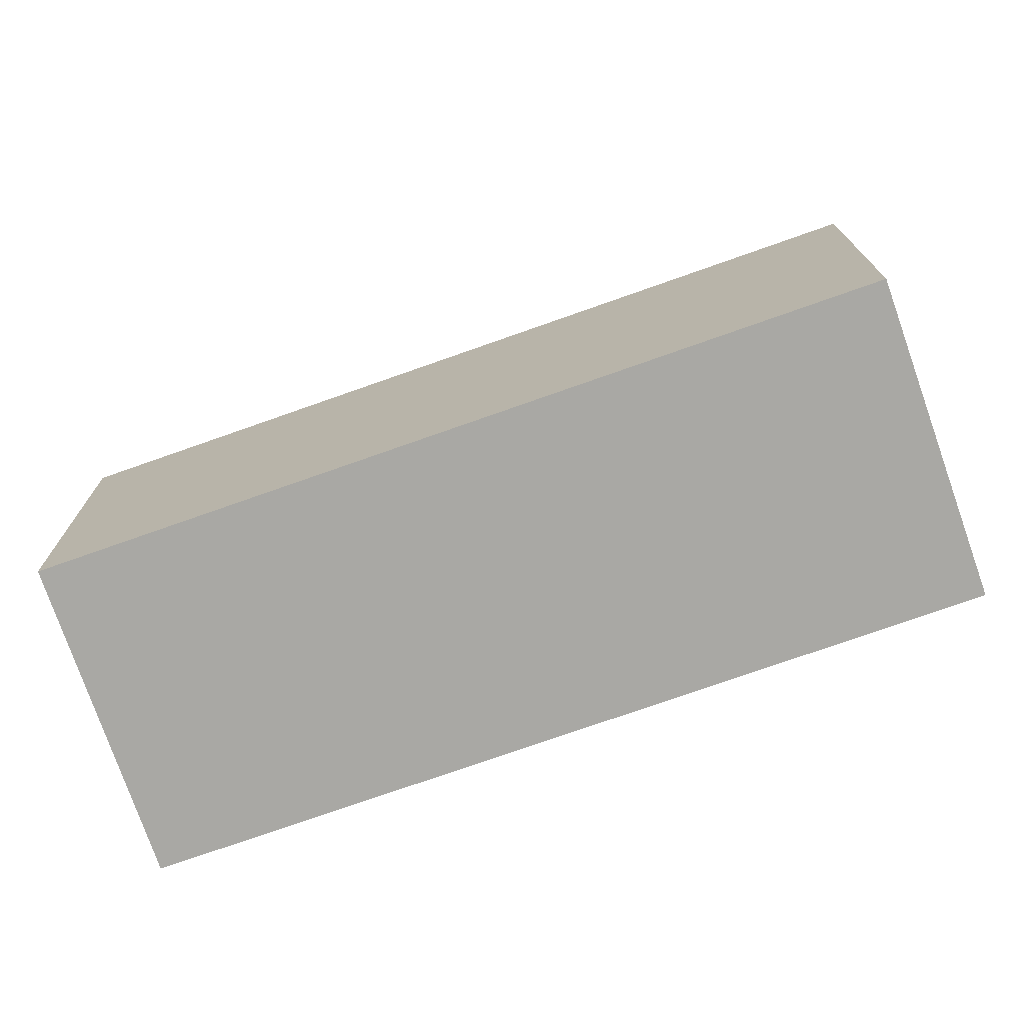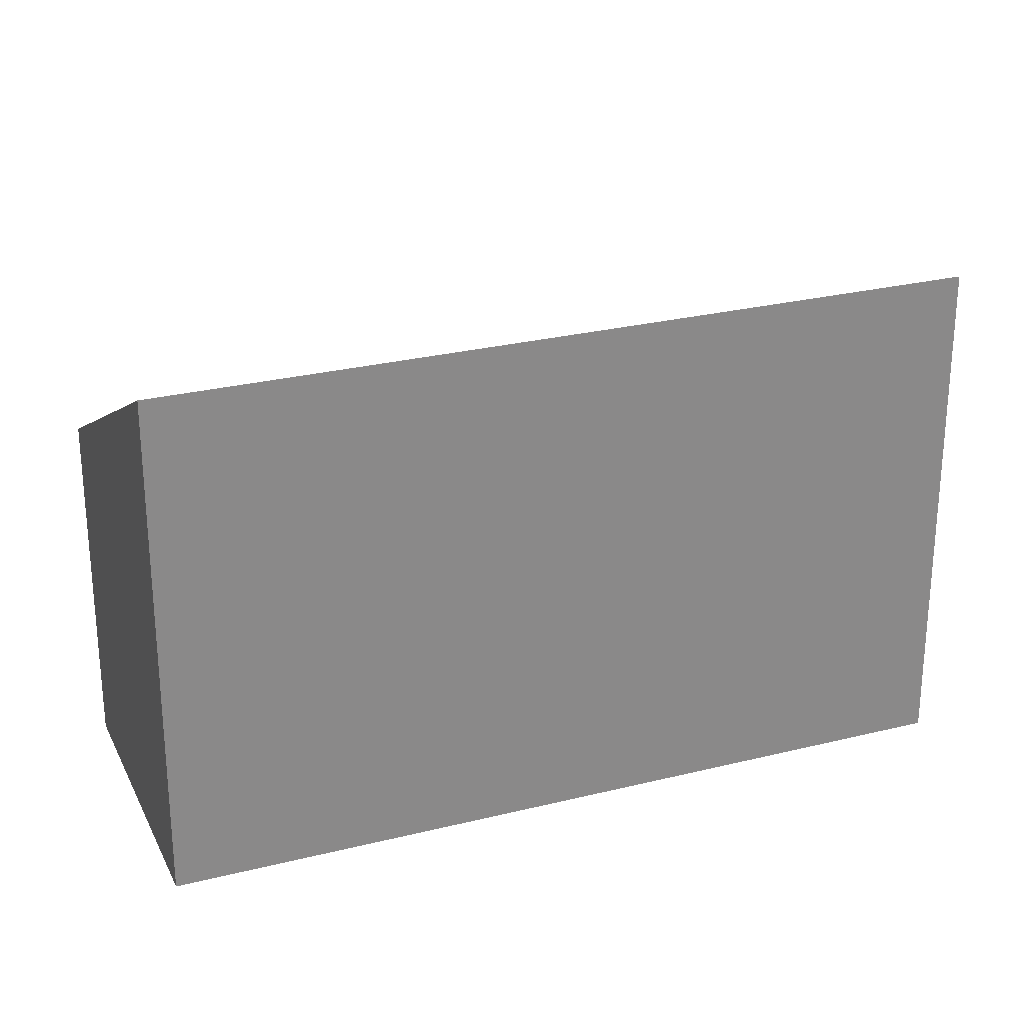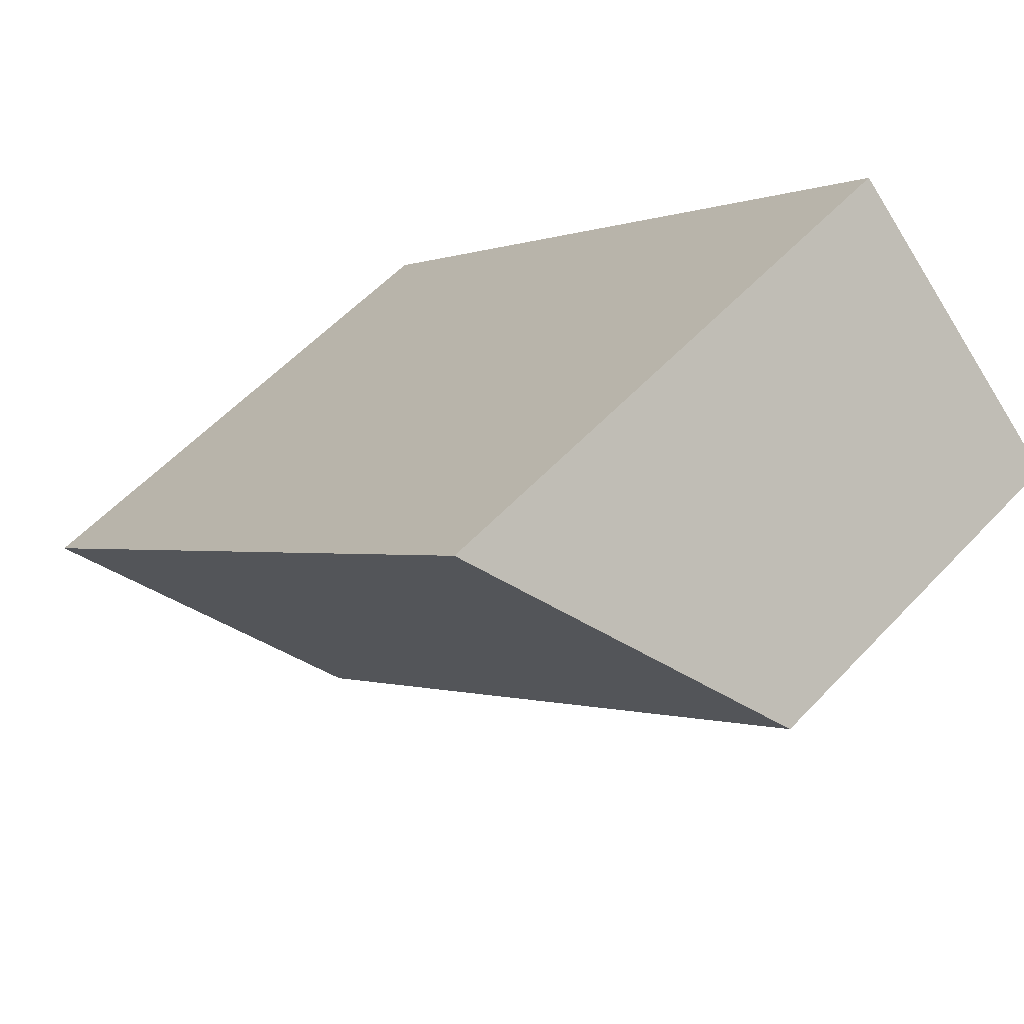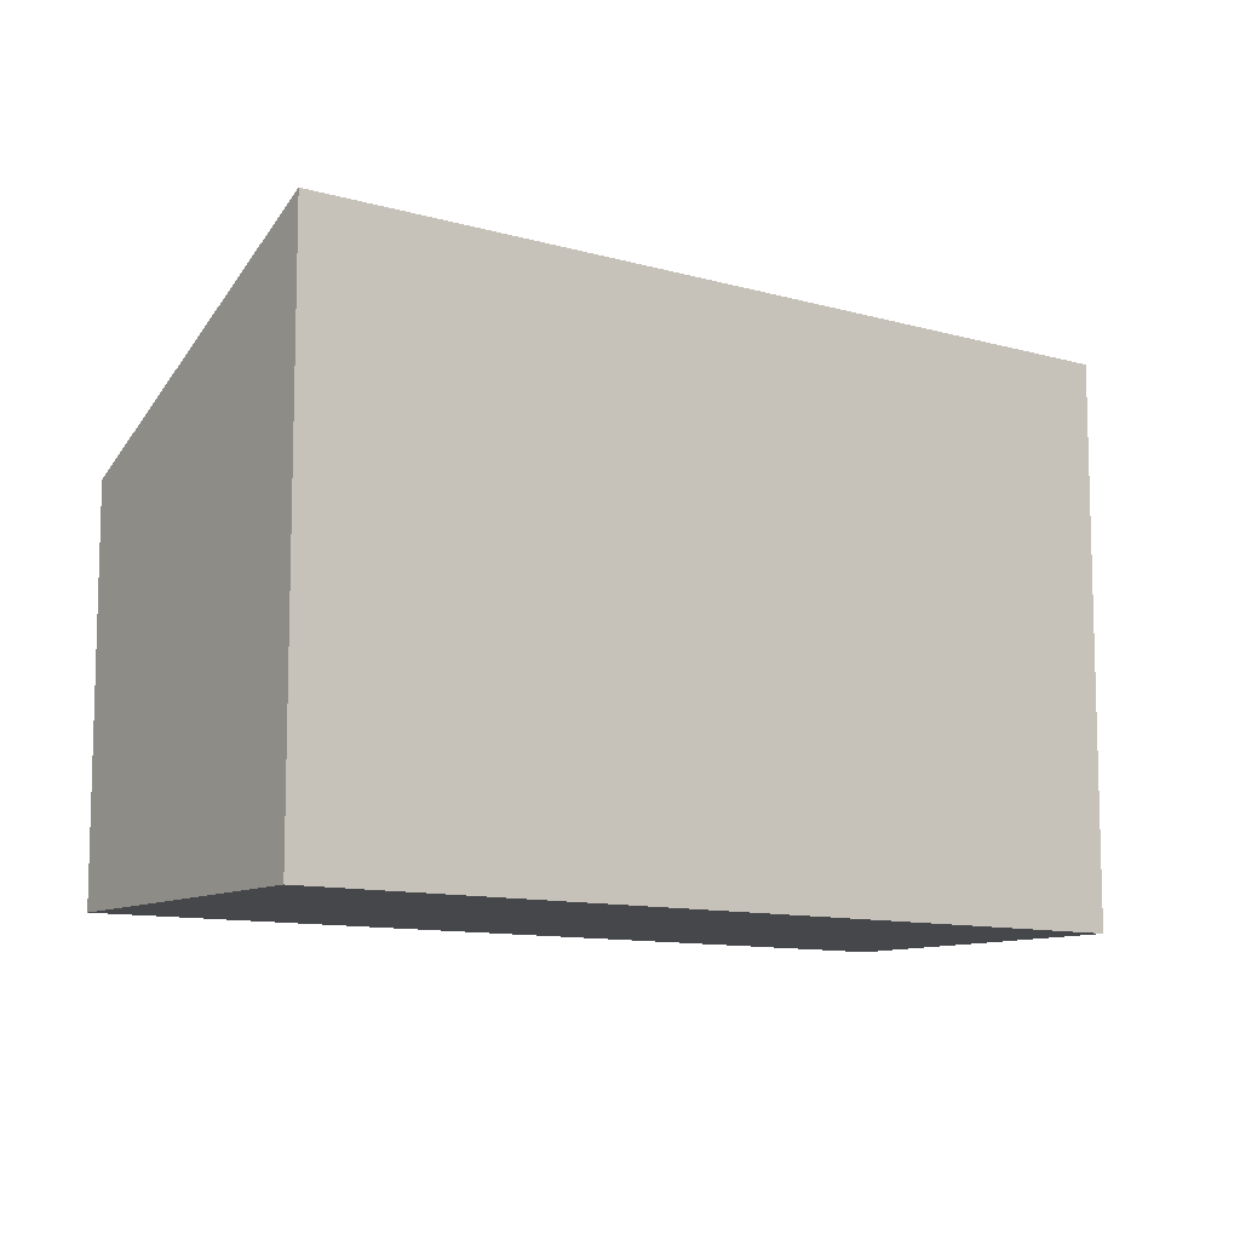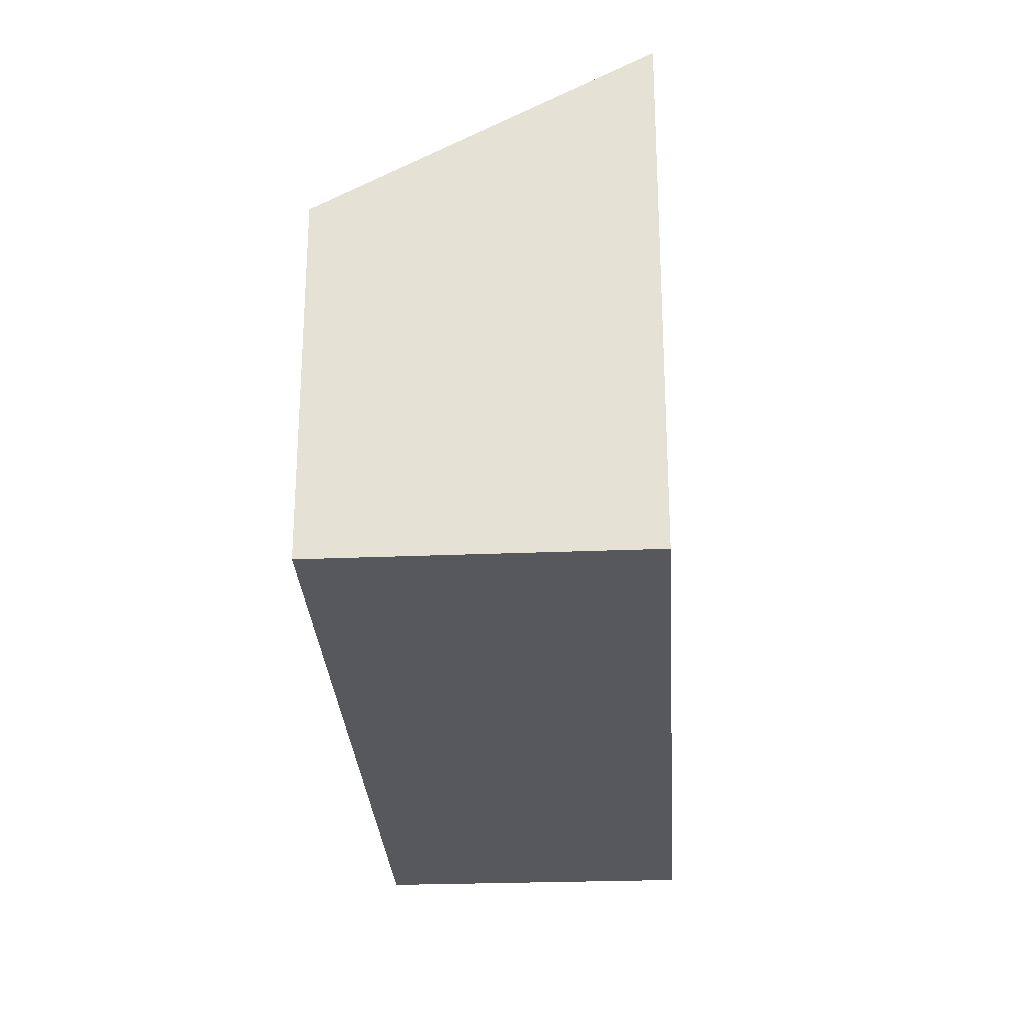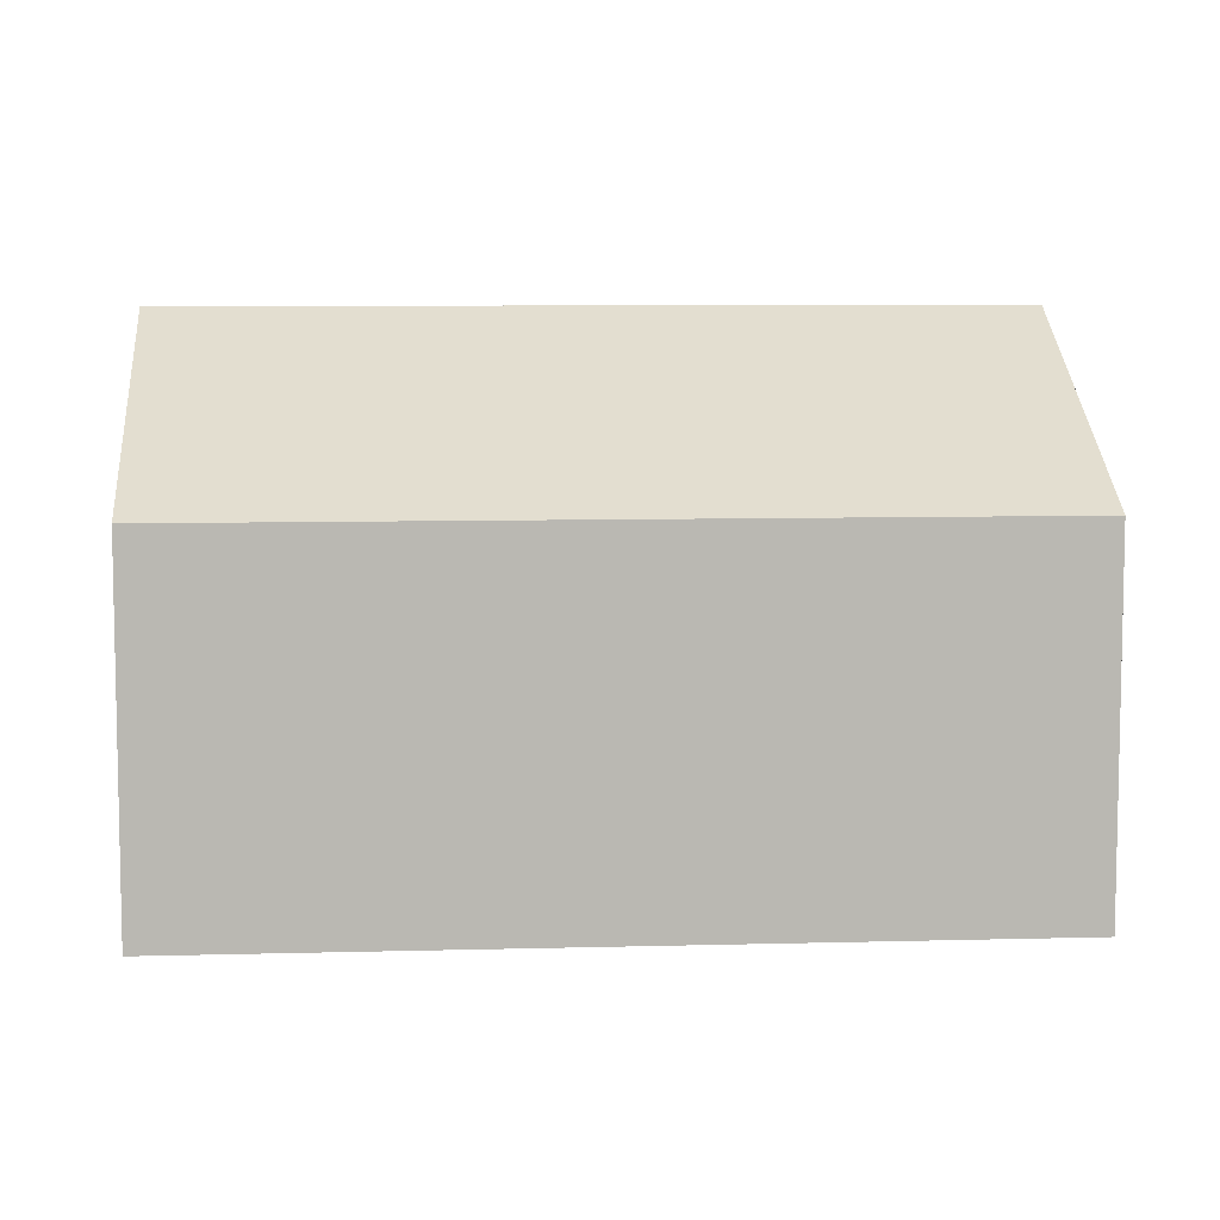
<metadata>
{"format":"obj","ext":"obj","renderer":"f3d","projection":"perspective","resolution":1024,"background":"white","views":[{"elev":-75.0,"azim":-114.9,"up":"+Y"},{"elev":26.9,"azim":24.4,"up":"+Y"},{"elev":56.3,"azim":-137.7,"up":"+Z"},{"elev":-10.4,"azim":9.3,"up":"+Y"},{"elev":-28.1,"azim":-40.8,"up":"+Y"},{"elev":7.9,"azim":-138.7,"up":"+Y"}]}
</metadata>
<code>
v  4.968 3.066 -5.083
v  1.944 4.476 1.9
v  6.927 4.476 -3.198
v  0 3.066 1.877e-16
v  6.927 1.958e-16 -3.198
v  4.968 3.112e-16 -5.083
v  0 0 0
v  1.944 -1.163e-16 1.9
g defaultobject
f 1 2 3
f 2 1 4
f 5 1 3
f 1 5 6
f 6 4 1
f 4 6 7
f 4 8 2
f 8 4 7
f 8 3 2
f 3 8 5
f 8 6 5
f 6 8 7

</code>
